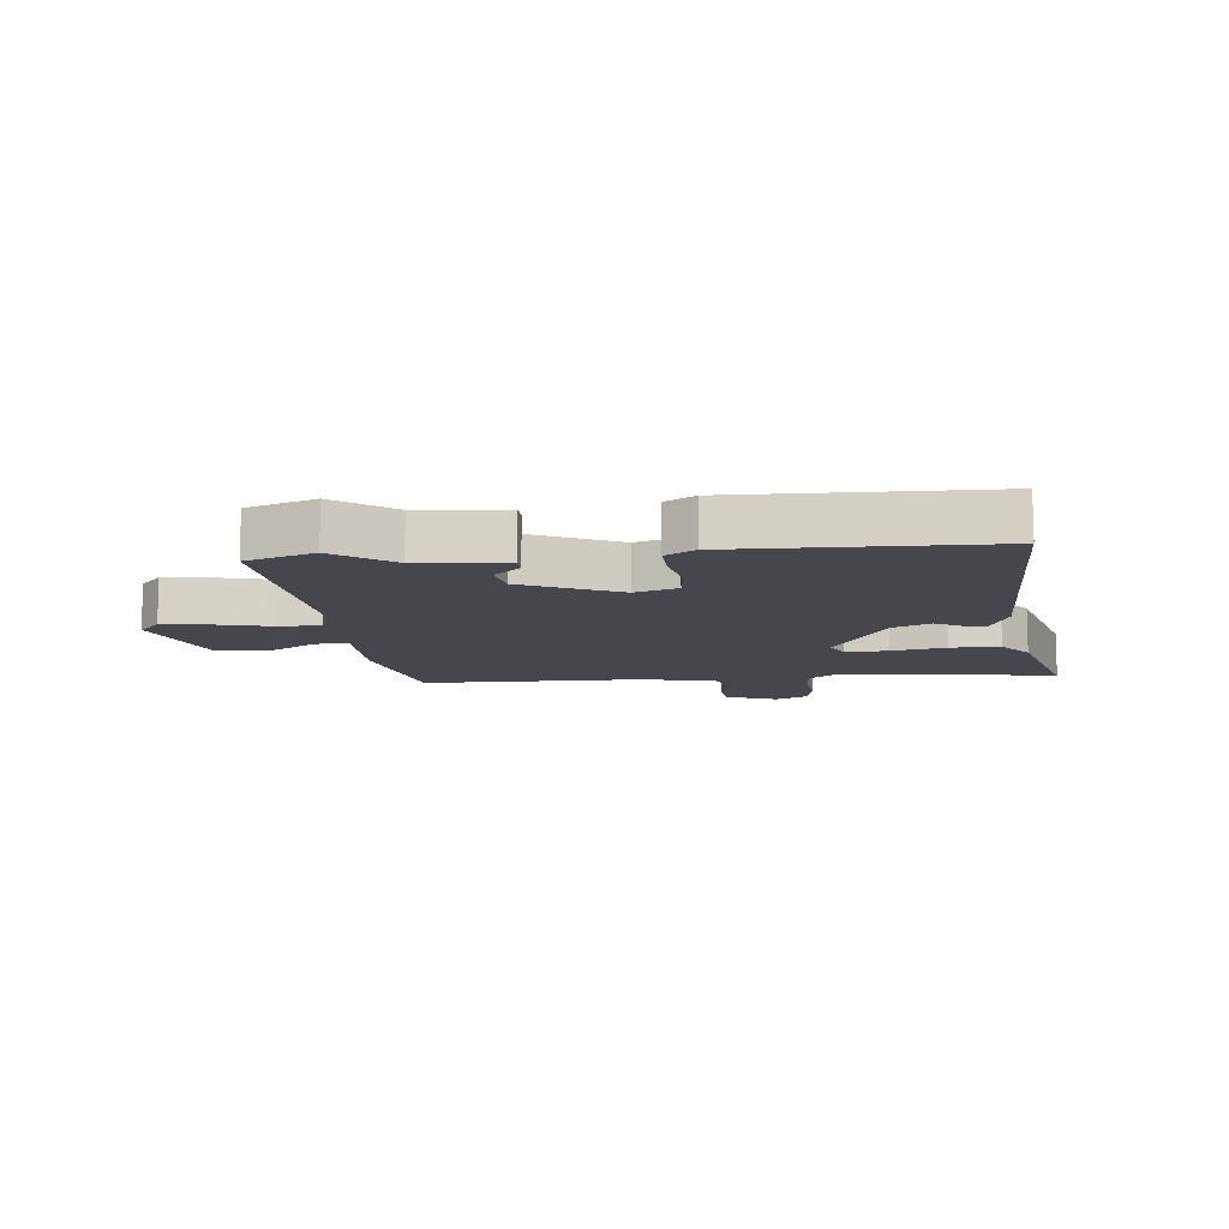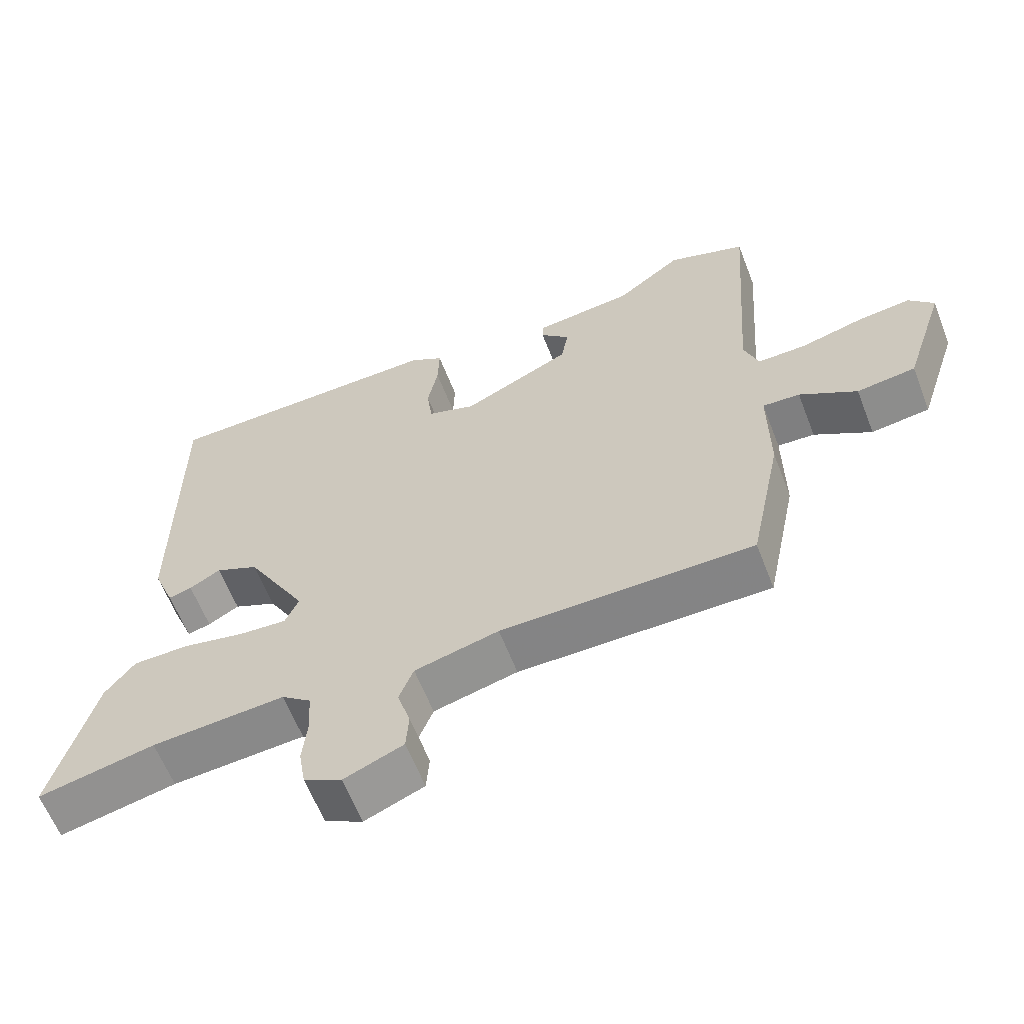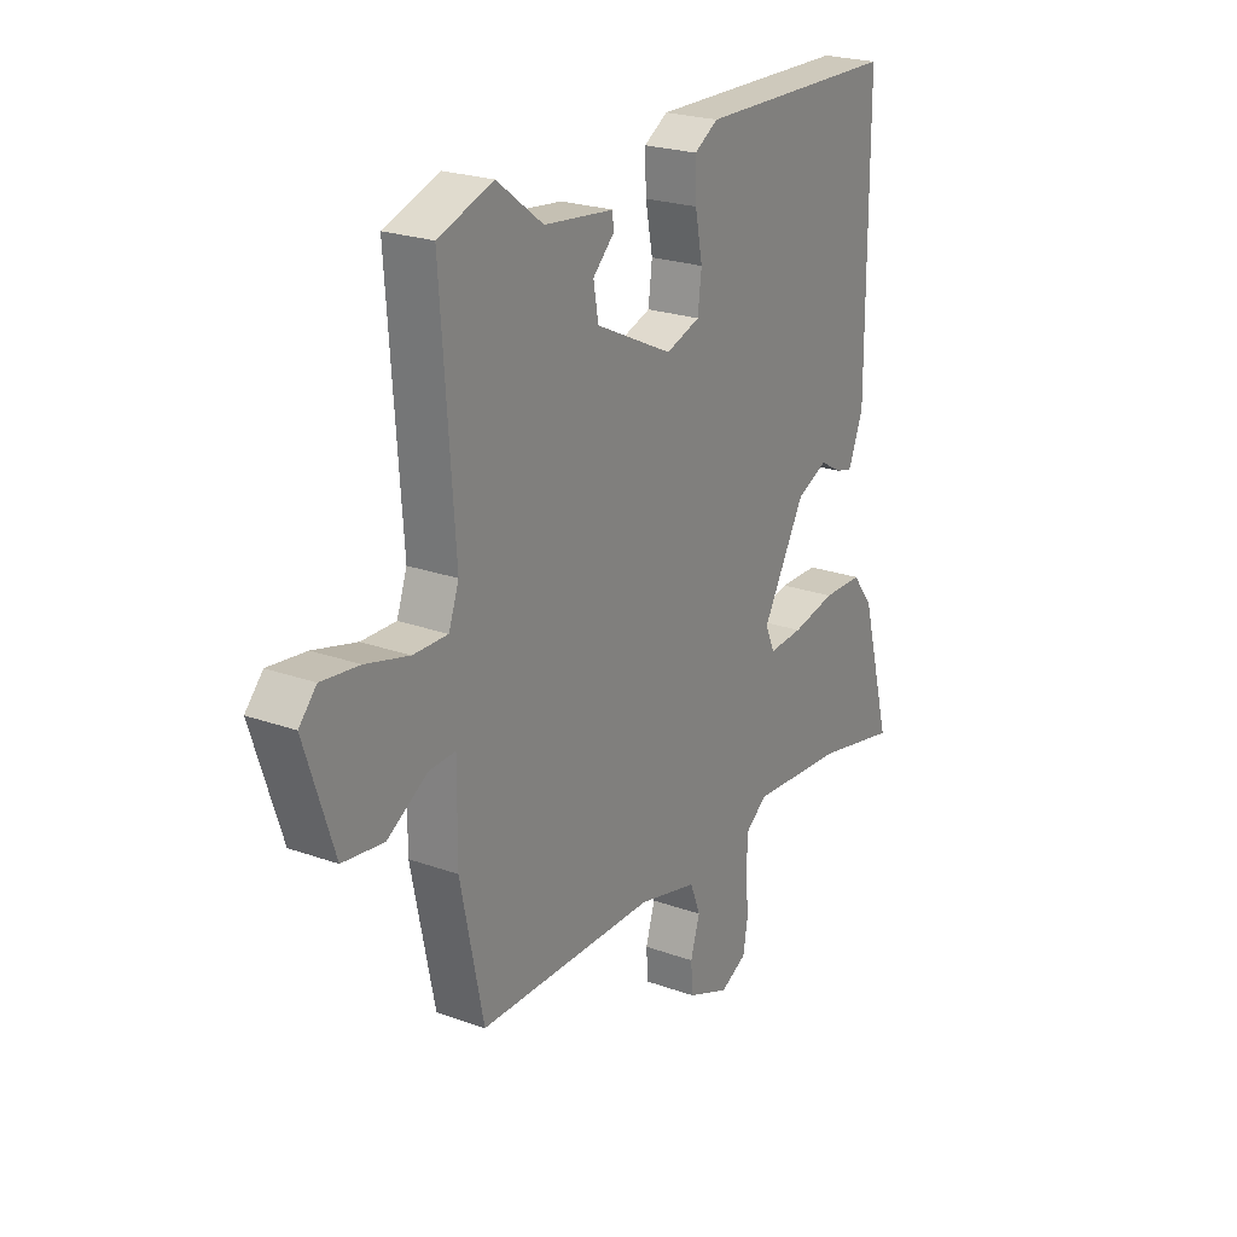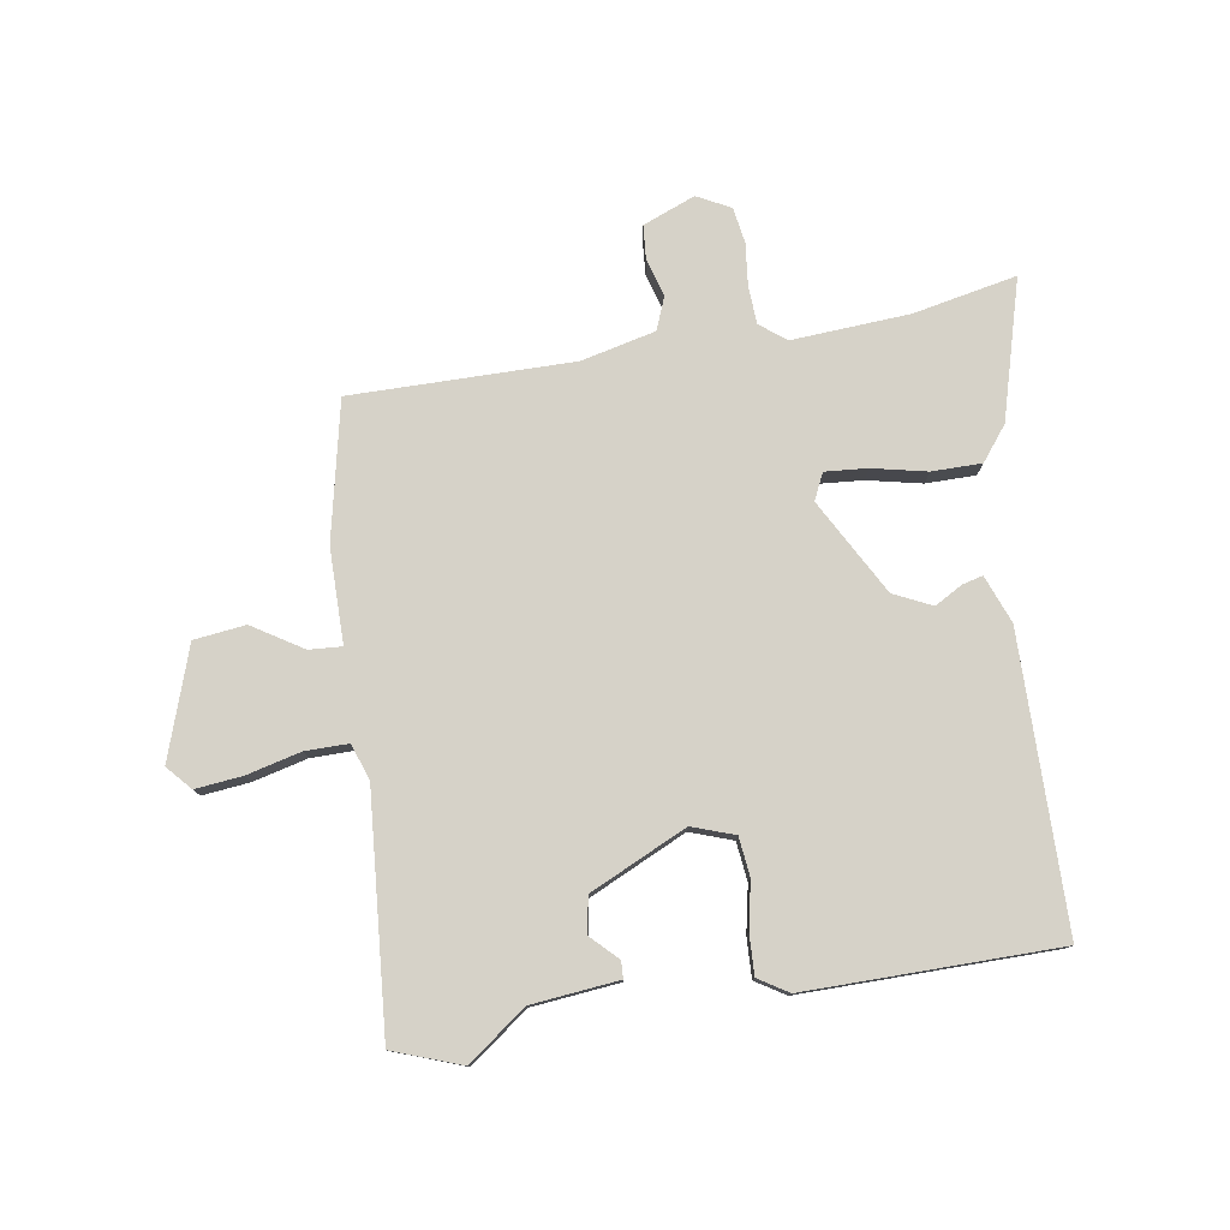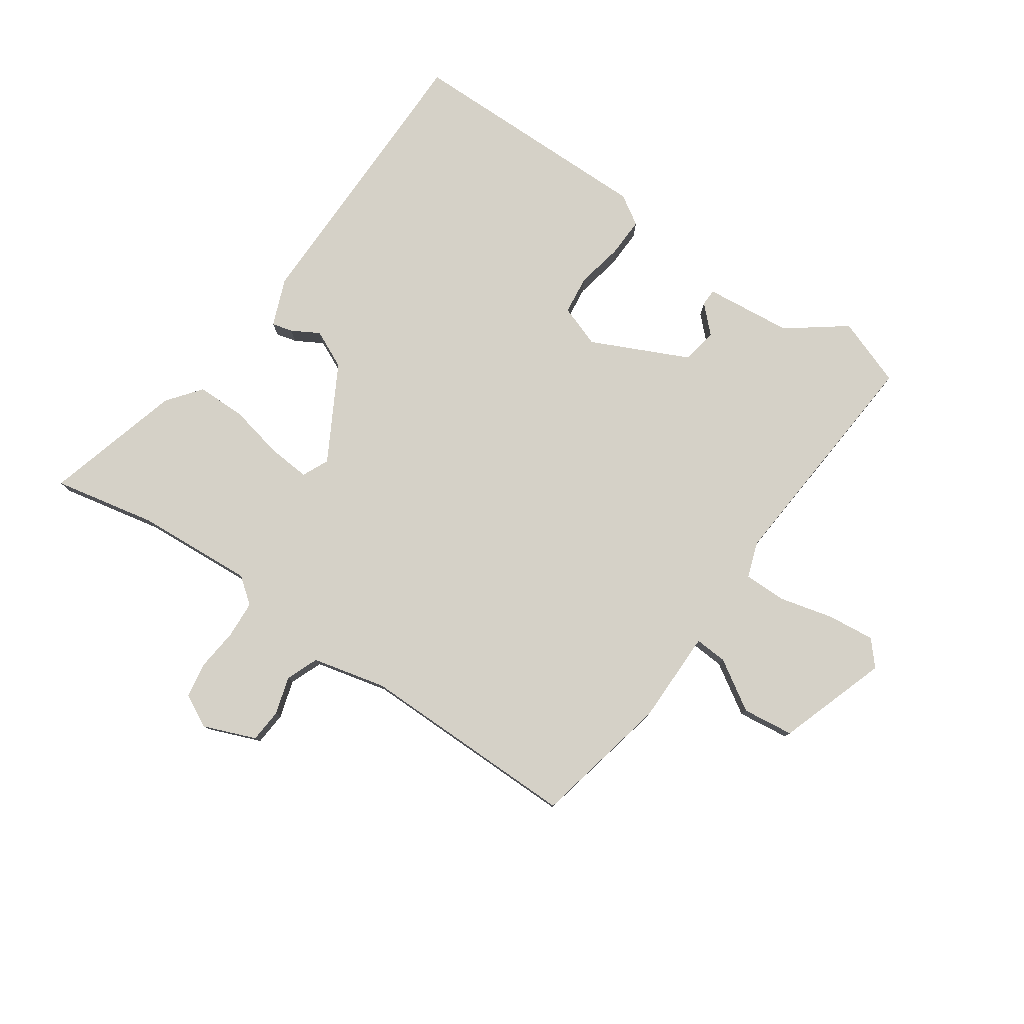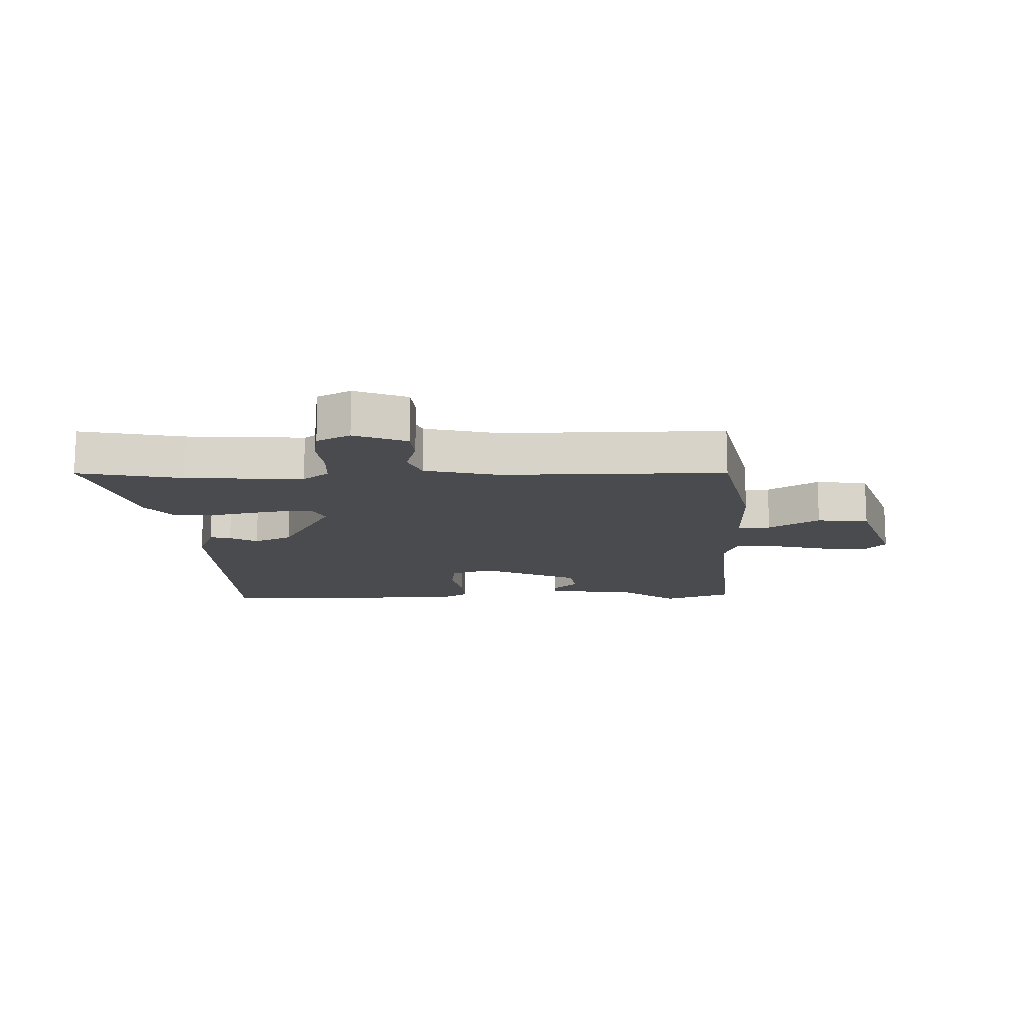
<metadata>
{"format":"obj","ext":"obj","renderer":"f3d","projection":"perspective","resolution":1024,"background":"white","views":[{"elev":-10.9,"azim":5.9,"up":"+Y"},{"elev":-61.4,"azim":-158.8,"up":"+Z"},{"elev":23.1,"azim":-58.5,"up":"+Z"},{"elev":78.2,"azim":-8.6,"up":"+Y"},{"elev":79.6,"azim":-145.0,"up":"+Y"},{"elev":-13.9,"azim":-177.9,"up":"+Y"}]}
</metadata>
<code>
v -0.455 0.07 -0.484
v -0.502 0.07 -0.256
v -0.501 0.07 -0.1
v -0.555 0.07 -0.103
v -0.638 0.07 -0.154
v -0.723 0.07 -0.143
v -0.783 0.07 0.039
v -0.747 0.07 0.079
v -0.669 0.07 0.07
v -0.58 0.07 0.047
v -0.509 0.07 0.046
v -0.488 0.07 0.105
v -0.516 0.07 0.494
v -0.403 0.07 0.534
v -0.308 0.07 0.462
v -0.164 0.07 0.446
v -0.163 0.07 0.418
v -0.206 0.07 0.376
v -0.196 0.07 0.317
v -0.037 0.07 0.241
v 0.033 0.07 0.265
v 0.041 0.07 0.329
v 0.026 0.07 0.406
v 0.024 0.07 0.472
v 0.073 0.07 0.502
v 0.488 0.07 0.495
v 0.488 0.07 0.014
v 0.457 0.07 -0.064
v 0.423 0.07 -0.055
v 0.378 0.07 -0.029
v 0.315 0.07 -0.058
v 0.227 0.07 -0.214
v 0.247 0.07 -0.258
v 0.317 0.07 -0.253
v 0.407 0.07 -0.234
v 0.489 0.07 -0.235
v 0.532 0.07 -0.291
v 0.594 0.07 -0.52
v 0.424 0.07 -0.484
v 0.23 0.07 -0.47
v 0.187 0.07 -0.503
v 0.183 0.07 -0.565
v 0.19 0.07 -0.635
v 0.18 0.07 -0.694
v 0.125 0.07 -0.722
v 0.039 0.07 -0.687
v 0.035 0.07 -0.631
v 0.054 0.07 -0.569
v 0.033 0.07 -0.515
v -0.089 0.07 -0.485
v -0.455 0 -0.484
v -0.502 0 -0.256
v -0.501 0 -0.1
v -0.555 0 -0.103
v -0.638 0 -0.154
v -0.723 0 -0.143
v -0.783 0 0.039
v -0.747 0 0.079
v -0.669 0 0.07
v -0.58 0 0.047
v -0.509 0 0.046
v -0.488 0 0.105
v -0.516 0 0.494
v -0.403 0 0.534
v -0.308 0 0.462
v -0.164 0 0.446
v -0.163 0 0.418
v -0.206 0 0.376
v -0.196 0 0.317
v -0.037 0 0.241
v 0.033 0 0.265
v 0.041 0 0.329
v 0.026 0 0.406
v 0.024 0 0.472
v 0.073 0 0.502
v 0.488 0 0.495
v 0.488 0 0.014
v 0.457 0 -0.064
v 0.423 0 -0.055
v 0.378 0 -0.029
v 0.315 0 -0.058
v 0.227 0 -0.214
v 0.247 0 -0.258
v 0.317 0 -0.253
v 0.407 0 -0.234
v 0.489 0 -0.235
v 0.532 0 -0.291
v 0.594 0 -0.52
v 0.424 0 -0.484
v 0.23 0 -0.47
v 0.187 0 -0.503
v 0.183 0 -0.565
v 0.19 0 -0.635
v 0.18 0 -0.694
v 0.125 0 -0.722
v 0.039 0 -0.687
v 0.035 0 -0.631
v 0.054 0 -0.569
v 0.033 0 -0.515
v -0.089 0 -0.485
f 46 47 48
f 45 46 48
f 44 45 48
f 43 44 48
f 42 43 48
f 41 42 48 49
f 40 41 49 50
f 37 38 39
f 36 37 39
f 35 36 39
f 34 35 39
f 33 34 39 40
f 1 2 3
f 50 1 3
f 40 50 3
f 33 40 3
f 32 33 3
f 28 29 30
f 27 28 30
f 26 27 30
f 25 26 30
f 24 25 30
f 23 24 30
f 22 23 30
f 21 22 30 31
f 31 32 3
f 21 31 3
f 20 21 3
f 15 16 17 18
f 15 18 19
f 14 15 19
f 13 14 19
f 12 13 19
f 20 3 4
f 19 20 4
f 12 19 4
f 11 12 4
f 8 9 10
f 7 8 10
f 7 10 11
f 6 7 11
f 5 6 11
f 4 5 11
f 98 97 96
f 98 96 95
f 98 95 94
f 98 94 93
f 98 93 92
f 99 98 92 91
f 100 99 91 90
f 89 88 87
f 89 87 86
f 89 86 85
f 89 85 84
f 90 89 84 83
f 53 52 51
f 53 51 100
f 53 100 90
f 53 90 83
f 53 83 82
f 80 79 78
f 80 78 77
f 80 77 76
f 80 76 75
f 80 75 74
f 80 74 73
f 80 73 72
f 81 80 72 71
f 53 82 81
f 53 81 71
f 53 71 70
f 68 67 66 65
f 69 68 65
f 69 65 64
f 69 64 63
f 69 63 62
f 54 53 70
f 54 70 69
f 54 69 62
f 54 62 61
f 60 59 58
f 60 58 57
f 61 60 57
f 61 57 56
f 61 56 55
f 61 55 54
f 1 51 52 2
f 2 52 53 3
f 3 53 54 4
f 4 54 55 5
f 5 55 56 6
f 6 56 57 7
f 7 57 58 8
f 8 58 59 9
f 9 59 60 10
f 10 60 61 11
f 11 61 62 12
f 12 62 63 13
f 13 63 64 14
f 14 64 65 15
f 15 65 66 16
f 16 66 67 17
f 17 67 68 18
f 18 68 69 19
f 19 69 70 20
f 20 70 71 21
f 21 71 72 22
f 22 72 73 23
f 23 73 74 24
f 24 74 75 25
f 25 75 76 26
f 26 76 77 27
f 27 77 78 28
f 28 78 79 29
f 29 79 80 30
f 30 80 81 31
f 31 81 82 32
f 32 82 83 33
f 33 83 84 34
f 34 84 85 35
f 35 85 86 36
f 36 86 87 37
f 37 87 88 38
f 38 88 89 39
f 39 89 90 40
f 40 90 91 41
f 41 91 92 42
f 42 92 93 43
f 43 93 94 44
f 44 94 95 45
f 45 95 96 46
f 46 96 97 47
f 47 97 98 48
f 48 98 99 49
f 49 99 100 50
f 50 100 51 1

</code>
